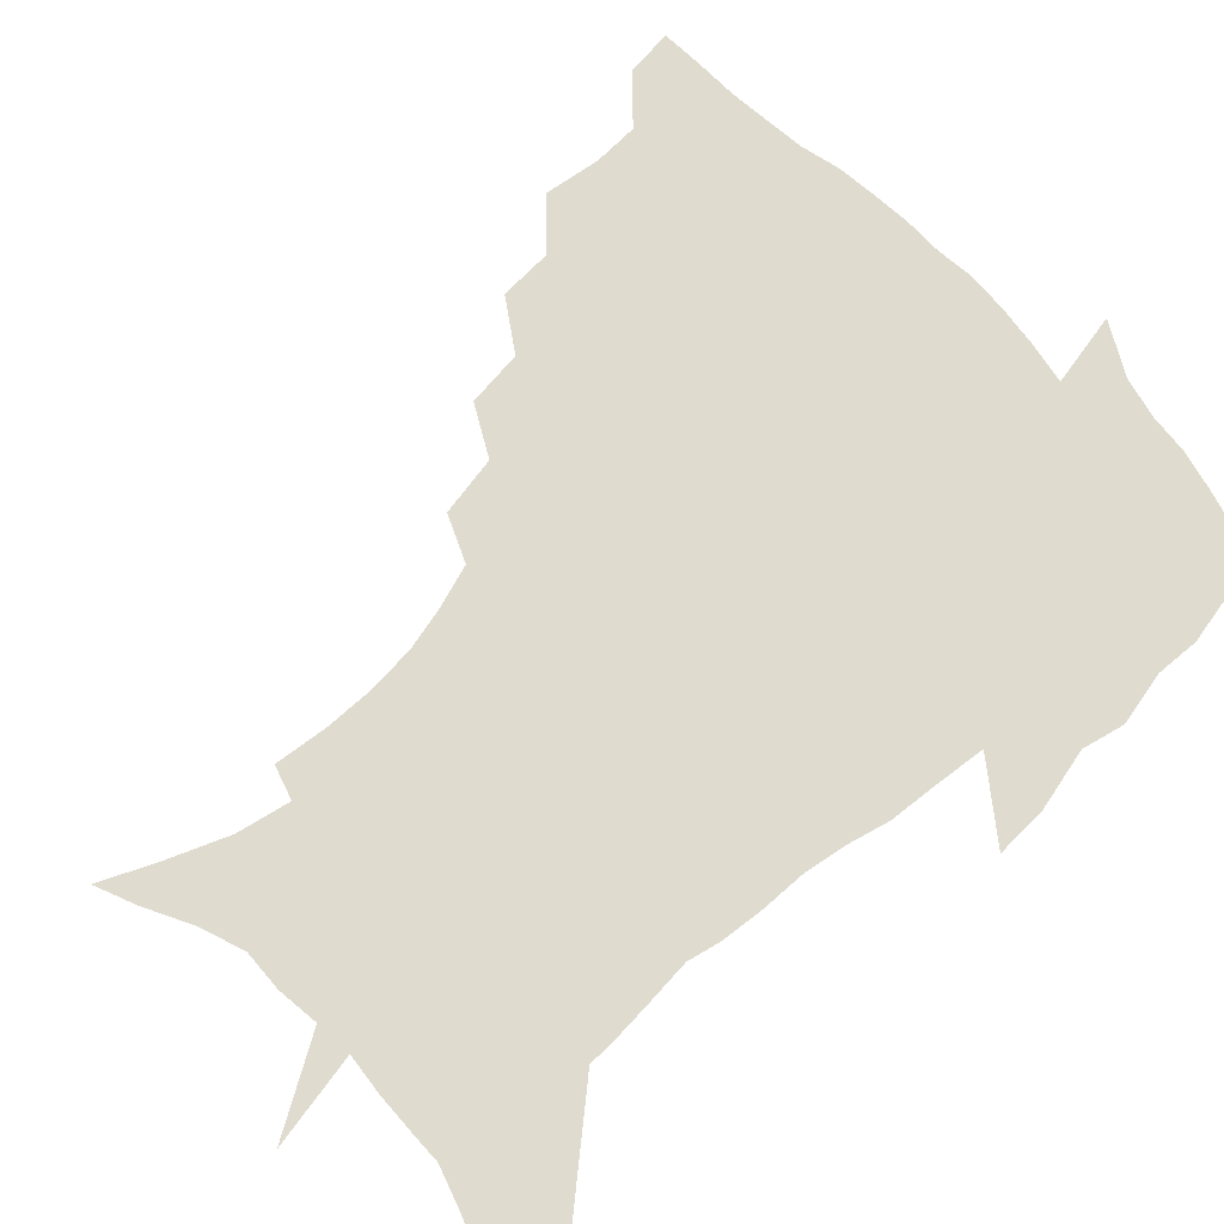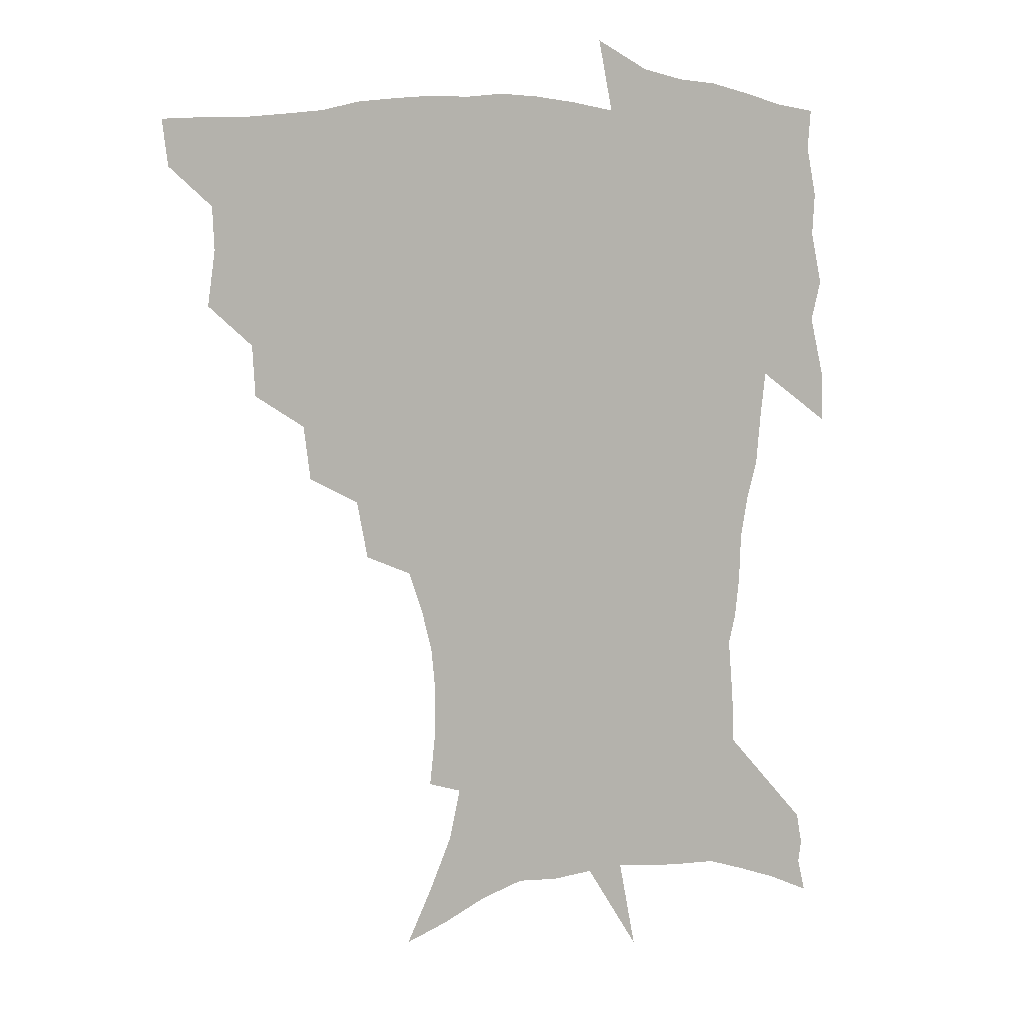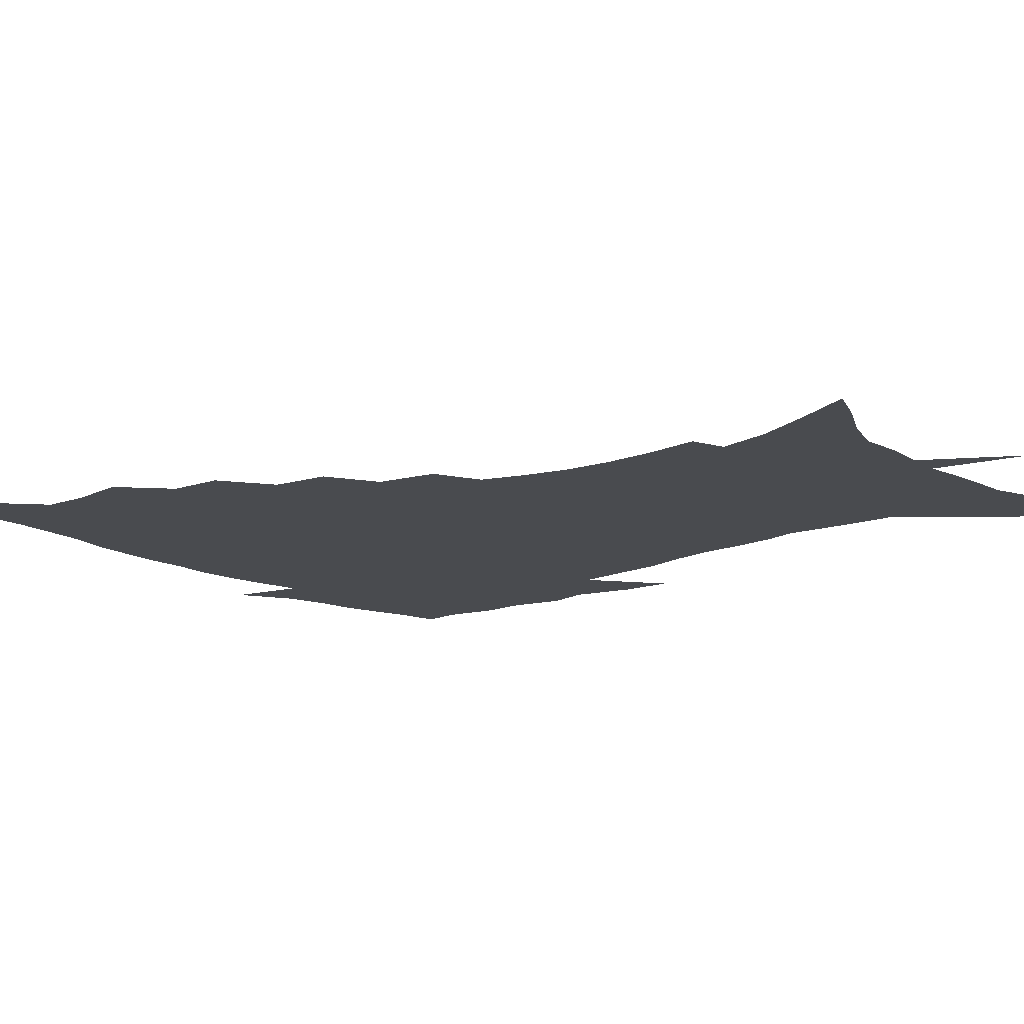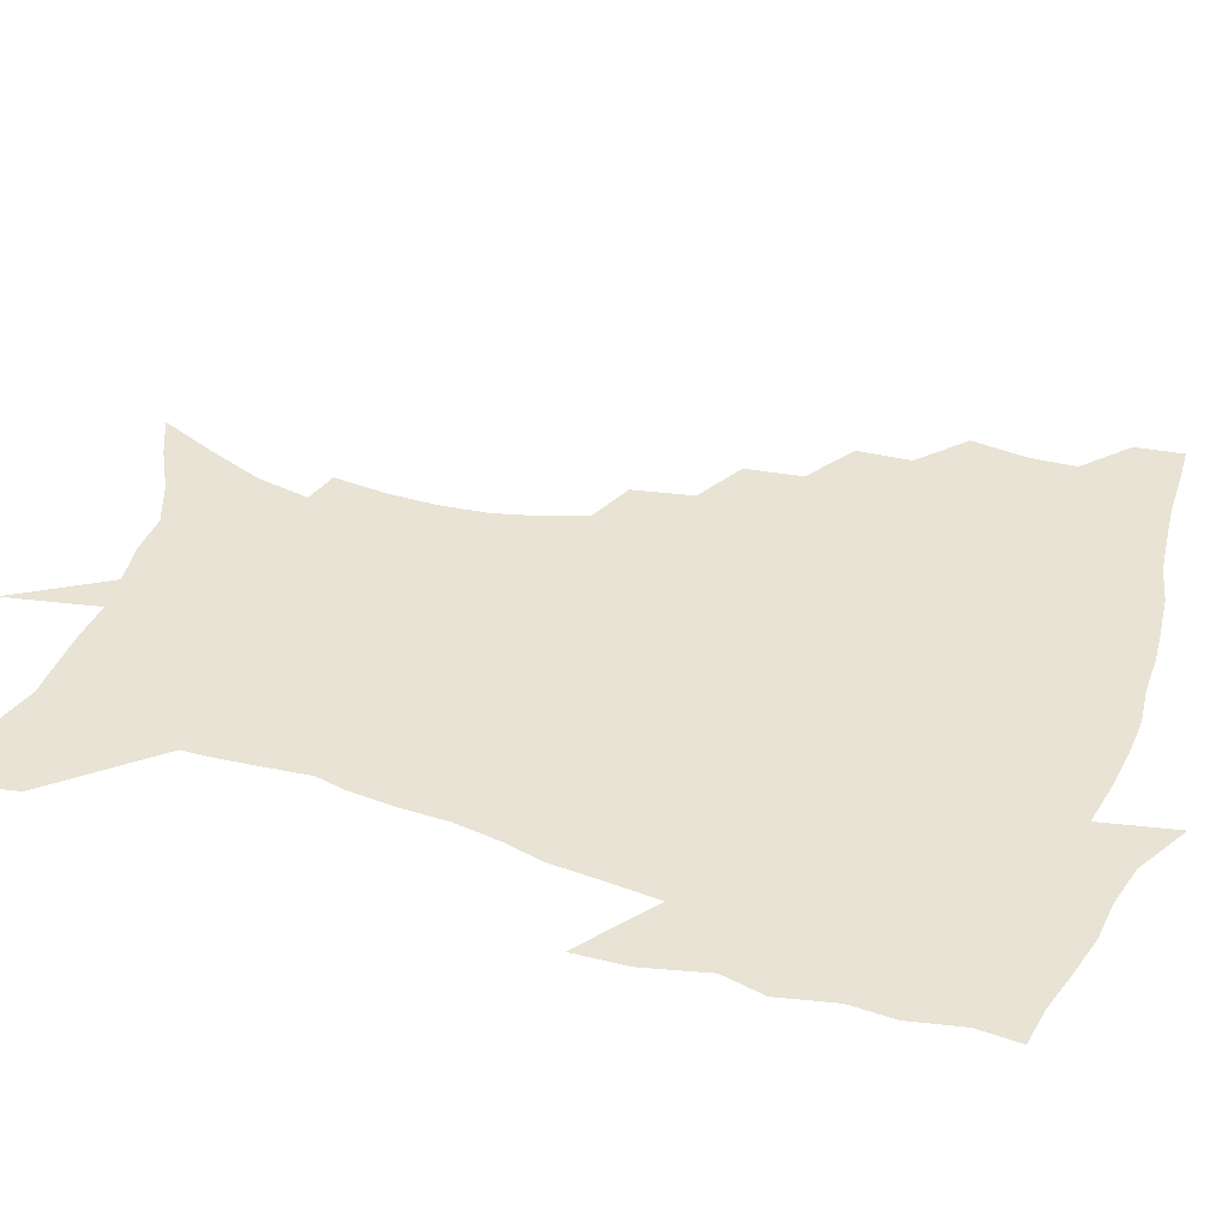
<metadata>
{"format":"obj","ext":"obj","renderer":"f3d","projection":"perspective","resolution":1024,"background":"white","views":[{"elev":70.5,"azim":46.7,"up":"+Z"},{"elev":8.6,"azim":-19.0,"up":"+Y"},{"elev":-14.0,"azim":-49.4,"up":"+Z"},{"elev":41.3,"azim":108.7,"up":"+Z"}]}
</metadata>
<code>
v 453 447 0
v 450.9 464.4 0
v 466.9 394.9 0
v 469.8 415.7 0
v 469.1 432.1 0
v 468.4 447.4 0
v 466.4 465.1 0
v 484.4 360.3 0
v 483.4 379.6 0
v 486.9 402 0
v 486 418.1 0
v 484.8 433.8 0
v 483.3 449.5 0
v 482.1 465.3 0
v 505.5 327.4 0
v 503 347.9 0
v 504 370.8 0
v 504.4 389.7 0
v 503.3 405.3 0
v 502.1 420.3 0
v 501 435 0
v 499.8 449.5 0
v 497.2 466.6 0
v 528 295.6 0
v 524 317.4 0
v 522.3 340.4 0
v 520 357.5 0
v 520.7 377.9 0
v 518.6 391.7 0
v 518 407.3 0
v 516.9 421.9 0
v 515.6 436.4 0
v 514.1 451 0
v 512 468.1 0
v 553.1 201.7 0
v 555.2 221.6 0
v 555.5 239.6 0
v 553.9 256.8 0
v 550.2 272.4 0
v 545 288.1 0
v 540.9 308.6 0
v 538.1 327.7 0
v 536.9 347.7 0
v 535.2 363.5 0
v 534.6 379.9 0
v 533.7 394.7 0
v 532.5 409 0
v 531.4 423.3 0
v 530.1 437.9 0
v 528.5 453 0
v 526.5 471.5 0
v 543.6 136.6 0
v 552.9 157.3 0
v 561.4 178.4 0
v 565.5 197.9 0
v 566.3 215.5 0
v 566.5 233.3 0
v 565.3 249.5 0
v 562.9 264.6 0
v 559.6 279.6 0
v 556.1 297.8 0
v 553.2 315.6 0
v 551.4 334.3 0
v 550 350 0
v 549.1 366.8 0
v 549.2 383.5 0
v 547.8 396.6 0
v 547.9 411.2 0
v 546.1 424.7 0
v 545 438.7 0
v 543 454.7 0
v 540.9 472.9 0
v 558.8 143 0
v 570.6 169.1 0
v 574.7 187.4 0
v 577.1 207.2 0
v 576.4 221.2 0
v 576.7 241.3 0
v 575.2 257.8 0
v 573.3 274.9 0
v 570 286.5 0
v 567.5 304.2 0
v 565.6 321.7 0
v 564.1 336.6 0
v 563.6 355.3 0
v 562.6 369.6 0
v 562.2 384.8 0
v 561 397.4 0
v 561.3 412.1 0
v 560.3 425.5 0
v 559.3 439.4 0
v 557.9 454.6 0
v 555.2 473.9 0
v 575.6 151.7 0
v 583.9 174.9 0
v 587.1 195.5 0
v 587.5 212.3 0
v 587.3 229.5 0
v 586.5 246.1 0
v 585.1 262.6 0
v 583.3 278.4 0
v 581 292.7 0
v 579 309.2 0
v 577.5 322.1 0
v 576.8 341.4 0
v 576.2 356.9 0
v 575.4 370.5 0
v 575.3 386 0
v 575.3 399.7 0
v 574.8 413 0
v 573.8 426.5 0
v 573.4 439.9 0
v 572.5 454 0
v 569.6 473.7 0
v 591.6 157.3 0
v 596.7 180 0
v 597.8 197.5 0
v 597.7 214.3 0
v 597.2 229.6 0
v 596.2 248.1 0
v 595.1 264.2 0
v 593.7 281.6 0
v 592 295.5 0
v 590.5 310.1 0
v 589.5 325.8 0
v 589.1 344.1 0
v 588.8 359.3 0
v 588.5 372.6 0
v 588.3 386 0
v 588.5 400.5 0
v 588.2 413.6 0
v 588.3 426.9 0
v 587.7 440.1 0
v 586.2 455.3 0
v 583.6 475 0
v 606.5 156.6 0
v 608.5 180.1 0
v 608.6 200.1 0
v 608.1 216.5 0
v 607.4 233.7 0
v 606.5 246.9 0
v 605.2 264.6 0
v 604.1 283.9 0
v 603 297.8 0
v 602 312.3 0
v 601.6 329.2 0
v 601.2 344.7 0
v 601.1 358.2 0
v 601.1 373 0
v 601.4 387.6 0
v 601.6 401 0
v 601.7 414 0
v 602 427.2 0
v 601.4 441 0
v 600.1 456.5 0
v 598.2 474.1 0
v 622 158.3 0
v 620.4 182.8 0
v 619.4 201.4 0
v 618.4 220.1 0
v 617.5 234.9 0
v 616.7 249.8 0
v 615.8 263.8 0
v 614.5 284.2 0
v 614 299.2 0
v 613.5 314.2 0
v 613.2 329.7 0
v 613.1 345.6 0
v 613.3 358.4 0
v 613.7 374.9 0
v 614 387.7 0
v 614.5 401.9 0
v 615 414.2 0
v 615.6 427 0
v 615.4 440.9 0
v 614.7 455.8 0
v 613.4 472 0
v 642 125.1 0
v 635.6 159.3 0
v 632.6 181 0
v 630.3 201.3 0
v 628.7 219.2 0
v 627.5 236.2 0
v 626.8 251.6 0
v 626.1 265.6 0
v 625.1 284.2 0
v 625 298.6 0
v 624.6 315.9 0
v 625 329.4 0
v 625.2 344.1 0
v 625.5 359.1 0
v 625.7 374.8 0
v 626.4 387.1 0
v 627 400.5 0
v 627.8 413.8 0
v 628.5 426.7 0
v 629.8 439.7 0
v 630.4 453.1 0
v 629.5 469 0
v 624.2 496.1 0
v 650.5 157.7 0
v 644.4 181.5 0
v 641.5 199.9 0
v 639.4 216.9 0
v 637.8 234.3 0
v 636.8 251.1 0
v 636.4 265.6 0
v 635.7 282.8 0
v 636.2 296.5 0
v 636.4 311.9 0
v 636.9 326.5 0
v 637.5 341.1 0
v 637.5 358 0
v 638 372.6 0
v 638.9 385.8 0
v 640 398.4 0
v 640.6 413 0
v 641.7 425.5 0
v 643 439.2 0
v 643.9 452.4 0
v 644.3 466.8 0
v 643.7 485.2 0
v 664.4 157.2 0
v 657.4 178.5 0
v 653.3 196.9 0
v 649.9 215.6 0
v 648.5 230.9 0
v 647 248.5 0
v 646.8 263.2 0
v 647 277.9 0
v 647.4 293.1 0
v 648.2 307.6 0
v 649.1 322.2 0
v 649.9 337.2 0
v 649.9 354.7 0
v 650.5 370 0
v 651.5 383.9 0
v 652.4 399 0
v 653.3 412.1 0
v 654.6 425.5 0
v 655.9 438.3 0
v 657.2 451.2 0
v 658.5 465 0
v 658.9 481.5 0
v 677.1 156.9 0
v 670 175.8 0
v 666.1 192.3 0
v 661.8 210.3 0
v 659.1 227.2 0
v 657.8 243.2 0
v 657.9 257.5 0
v 658.2 272.2 0
v 659 287.1 0
v 659.7 302.6 0
v 660.2 319.9 0
v 661.8 334.2 0
v 663.6 348.6 0
v 663.9 365.4 0
v 663.9 382.4 0
v 664.9 396.8 0
v 666 410.3 0
v 667 424.3 0
v 668.6 437 0
v 670.3 449.8 0
v 672.3 462.9 0
v 673.3 480.1 0
v 691.2 152.3 0
v 683.8 170.6 0
v 681.6 183.7 0
v 674.6 204.4 0
v 671.3 219.8 0
v 670.1 234.7 0
v 668.9 250.9 0
v 669.2 265.4 0
v 671.4 278 0
v 671.6 295.4 0
v 673.4 310.4 0
v 675.7 325 0
v 677.4 341.3 0
v 677.6 359.6 0
v 677.4 377.5 0
v 678.8 392.2 0
v 678.7 408 0
v 680 421.6 0
v 681 435.6 0
v 683.2 448 0
v 685.5 460.7 0
v 687.9 476.3 0
v 705.1 147.3 0
v 699.6 162.8 0
v 697.2 175.5 0
v 694.7 188.8 0
v 686.4 208.7 0
v 686.2 219.5 0
v 685.1 234.1 0
v 683.7 250.8 0
v 686.3 262.3 0
v 687.9 277.5 0
v 688.5 295.5 0
v 691 311.1 0
v 694.9 326.2 0
v 696.4 344.7 0
v 698.3 362.9 0
v 695.4 383.5 0
v 694.5 401 0
v 693.1 418.3 0
v 694.4 432.3 0
v 695.6 445.9 0
v 699.1 458.4 0
v 702.6 472 0
v 720.8 140.2 0
v 717.8 152.9 0
v 718.9 161.3 0
v 716.8 173.3 0
v 724.9 342.9 0
v 724.2 361.9 0
v 719 384.8 0
v 722.6 400.1 0
v 718.5 419.9 0
v 719.3 435.8 0
v 715.6 454.6 0
v 716.7 469.7 0
v 721 496 0
f 5 6 1
f 1 6 2
f 6 7 2
f 9 10 3
f 3 10 4
f 10 11 4
f 4 11 5
f 11 12 5
f 5 12 6
f 12 13 6
f 6 13 7
f 13 14 7
f 16 17 8
f 8 17 9
f 17 18 9
f 9 18 10
f 18 19 10
f 10 19 11
f 19 20 11
f 11 20 12
f 20 21 12
f 12 21 13
f 21 22 13
f 13 22 14
f 22 23 14
f 25 26 15
f 15 26 16
f 26 27 16
f 16 27 17
f 27 28 17
f 17 28 18
f 28 29 18
f 18 29 19
f 29 30 19
f 19 30 20
f 30 31 20
f 20 31 21
f 31 32 21
f 21 32 22
f 32 33 22
f 22 33 23
f 33 34 23
f 40 41 24
f 24 41 25
f 41 42 25
f 25 42 26
f 42 43 26
f 26 43 27
f 43 44 27
f 27 44 28
f 44 45 28
f 28 45 29
f 45 46 29
f 29 46 30
f 46 47 30
f 30 47 31
f 47 48 31
f 31 48 32
f 48 49 32
f 32 49 33
f 49 50 33
f 33 50 34
f 50 51 34
f 55 56 35
f 35 56 36
f 56 57 36
f 36 57 37
f 57 58 37
f 37 58 38
f 58 59 38
f 38 59 39
f 59 60 39
f 39 60 40
f 60 61 40
f 40 61 41
f 61 62 41
f 41 62 42
f 62 63 42
f 42 63 43
f 63 64 43
f 43 64 44
f 64 65 44
f 44 65 45
f 65 66 45
f 45 66 46
f 66 67 46
f 46 67 47
f 67 68 47
f 47 68 48
f 68 69 48
f 48 69 49
f 69 70 49
f 49 70 50
f 70 71 50
f 50 71 51
f 71 72 51
f 52 73 53
f 73 74 53
f 53 74 54
f 74 75 54
f 54 75 55
f 75 76 55
f 55 76 56
f 76 77 56
f 56 77 57
f 77 78 57
f 57 78 58
f 78 79 58
f 58 79 59
f 79 80 59
f 59 80 60
f 80 81 60
f 60 81 61
f 81 82 61
f 61 82 62
f 82 83 62
f 62 83 63
f 83 84 63
f 63 84 64
f 84 85 64
f 64 85 65
f 85 86 65
f 65 86 66
f 86 87 66
f 66 87 67
f 87 88 67
f 67 88 68
f 88 89 68
f 68 89 69
f 89 90 69
f 69 90 70
f 90 91 70
f 70 91 71
f 91 92 71
f 71 92 72
f 92 93 72
f 73 94 74
f 94 95 74
f 74 95 75
f 95 96 75
f 75 96 76
f 96 97 76
f 76 97 77
f 97 98 77
f 77 98 78
f 98 99 78
f 78 99 79
f 99 100 79
f 79 100 80
f 100 101 80
f 80 101 81
f 101 102 81
f 81 102 82
f 102 103 82
f 82 103 83
f 103 104 83
f 83 104 84
f 104 105 84
f 84 105 85
f 105 106 85
f 85 106 86
f 106 107 86
f 86 107 87
f 107 108 87
f 87 108 88
f 108 109 88
f 88 109 89
f 109 110 89
f 89 110 90
f 110 111 90
f 90 111 91
f 111 112 91
f 91 112 92
f 112 113 92
f 92 113 93
f 113 114 93
f 94 115 95
f 115 116 95
f 95 116 96
f 116 117 96
f 96 117 97
f 117 118 97
f 97 118 98
f 118 119 98
f 98 119 99
f 119 120 99
f 99 120 100
f 120 121 100
f 100 121 101
f 121 122 101
f 101 122 102
f 122 123 102
f 102 123 103
f 123 124 103
f 103 124 104
f 124 125 104
f 104 125 105
f 125 126 105
f 105 126 106
f 126 127 106
f 106 127 107
f 127 128 107
f 107 128 108
f 128 129 108
f 108 129 109
f 129 130 109
f 109 130 110
f 130 131 110
f 110 131 111
f 131 132 111
f 111 132 112
f 132 133 112
f 112 133 113
f 133 134 113
f 113 134 114
f 134 135 114
f 115 136 116
f 136 137 116
f 116 137 117
f 137 138 117
f 117 138 118
f 138 139 118
f 118 139 119
f 139 140 119
f 119 140 120
f 140 141 120
f 120 141 121
f 141 142 121
f 121 142 122
f 142 143 122
f 122 143 123
f 143 144 123
f 123 144 124
f 144 145 124
f 124 145 125
f 145 146 125
f 125 146 126
f 146 147 126
f 126 147 127
f 147 148 127
f 127 148 128
f 148 149 128
f 128 149 129
f 149 150 129
f 129 150 130
f 150 151 130
f 130 151 131
f 151 152 131
f 131 152 132
f 152 153 132
f 132 153 133
f 153 154 133
f 133 154 134
f 154 155 134
f 134 155 135
f 155 156 135
f 136 157 137
f 157 158 137
f 137 158 138
f 158 159 138
f 138 159 139
f 159 160 139
f 139 160 140
f 160 161 140
f 140 161 141
f 161 162 141
f 141 162 142
f 162 163 142
f 142 163 143
f 163 164 143
f 143 164 144
f 164 165 144
f 144 165 145
f 165 166 145
f 145 166 146
f 166 167 146
f 146 167 147
f 167 168 147
f 147 168 148
f 168 169 148
f 148 169 149
f 169 170 149
f 149 170 150
f 170 171 150
f 150 171 151
f 171 172 151
f 151 172 152
f 172 173 152
f 152 173 153
f 173 174 153
f 153 174 154
f 174 175 154
f 154 175 155
f 175 176 155
f 155 176 156
f 176 177 156
f 178 179 157
f 157 179 158
f 179 180 158
f 158 180 159
f 180 181 159
f 159 181 160
f 181 182 160
f 160 182 161
f 182 183 161
f 161 183 162
f 183 184 162
f 162 184 163
f 184 185 163
f 163 185 164
f 185 186 164
f 164 186 165
f 186 187 165
f 165 187 166
f 187 188 166
f 166 188 167
f 188 189 167
f 167 189 168
f 189 190 168
f 168 190 169
f 190 191 169
f 169 191 170
f 191 192 170
f 170 192 171
f 192 193 171
f 171 193 172
f 193 194 172
f 172 194 173
f 194 195 173
f 173 195 174
f 195 196 174
f 174 196 175
f 196 197 175
f 175 197 176
f 197 198 176
f 176 198 177
f 198 199 177
f 179 201 180
f 201 202 180
f 180 202 181
f 202 203 181
f 181 203 182
f 203 204 182
f 182 204 183
f 204 205 183
f 183 205 184
f 205 206 184
f 184 206 185
f 206 207 185
f 185 207 186
f 207 208 186
f 186 208 187
f 208 209 187
f 187 209 188
f 209 210 188
f 188 210 189
f 210 211 189
f 189 211 190
f 211 212 190
f 190 212 191
f 212 213 191
f 191 213 192
f 213 214 192
f 192 214 193
f 214 215 193
f 193 215 194
f 215 216 194
f 194 216 195
f 216 217 195
f 195 217 196
f 217 218 196
f 196 218 197
f 218 219 197
f 197 219 198
f 219 220 198
f 198 220 199
f 220 221 199
f 199 221 200
f 221 222 200
f 201 223 202
f 223 224 202
f 202 224 203
f 224 225 203
f 203 225 204
f 225 226 204
f 204 226 205
f 226 227 205
f 205 227 206
f 227 228 206
f 206 228 207
f 228 229 207
f 207 229 208
f 229 230 208
f 208 230 209
f 230 231 209
f 209 231 210
f 231 232 210
f 210 232 211
f 232 233 211
f 211 233 212
f 233 234 212
f 212 234 213
f 234 235 213
f 213 235 214
f 235 236 214
f 214 236 215
f 236 237 215
f 215 237 216
f 237 238 216
f 216 238 217
f 238 239 217
f 217 239 218
f 239 240 218
f 218 240 219
f 240 241 219
f 219 241 220
f 241 242 220
f 220 242 221
f 242 243 221
f 221 243 222
f 243 244 222
f 223 245 224
f 245 246 224
f 224 246 225
f 246 247 225
f 225 247 226
f 247 248 226
f 226 248 227
f 248 249 227
f 227 249 228
f 249 250 228
f 228 250 229
f 250 251 229
f 229 251 230
f 251 252 230
f 230 252 231
f 252 253 231
f 231 253 232
f 253 254 232
f 232 254 233
f 254 255 233
f 233 255 234
f 255 256 234
f 234 256 235
f 256 257 235
f 235 257 236
f 257 258 236
f 236 258 237
f 258 259 237
f 237 259 238
f 259 260 238
f 238 260 239
f 260 261 239
f 239 261 240
f 261 262 240
f 240 262 241
f 262 263 241
f 241 263 242
f 263 264 242
f 242 264 243
f 264 265 243
f 243 265 244
f 265 266 244
f 245 267 246
f 267 268 246
f 246 268 247
f 268 269 247
f 247 269 248
f 269 270 248
f 248 270 249
f 270 271 249
f 249 271 250
f 271 272 250
f 250 272 251
f 272 273 251
f 251 273 252
f 273 274 252
f 252 274 253
f 274 275 253
f 253 275 254
f 275 276 254
f 254 276 255
f 276 277 255
f 255 277 256
f 277 278 256
f 256 278 257
f 278 279 257
f 257 279 258
f 279 280 258
f 258 280 259
f 280 281 259
f 259 281 260
f 281 282 260
f 260 282 261
f 282 283 261
f 261 283 262
f 283 284 262
f 262 284 263
f 284 285 263
f 263 285 264
f 285 286 264
f 264 286 265
f 286 287 265
f 265 287 266
f 287 288 266
f 267 289 268
f 289 290 268
f 268 290 269
f 290 291 269
f 269 291 270
f 291 292 270
f 270 292 271
f 292 293 271
f 271 293 272
f 293 294 272
f 272 294 273
f 294 295 273
f 273 295 274
f 295 296 274
f 274 296 275
f 296 297 275
f 275 297 276
f 297 298 276
f 276 298 277
f 298 299 277
f 277 299 278
f 299 300 278
f 278 300 279
f 300 301 279
f 279 301 280
f 301 302 280
f 280 302 281
f 302 303 281
f 281 303 282
f 303 304 282
f 282 304 283
f 304 305 283
f 283 305 284
f 305 306 284
f 284 306 285
f 306 307 285
f 285 307 286
f 307 308 286
f 286 308 287
f 308 309 287
f 287 309 288
f 309 310 288
f 289 311 290
f 311 312 290
f 290 312 291
f 312 313 291
f 291 313 292
f 313 314 292
f 292 314 293
f 303 315 304
f 315 316 304
f 304 316 305
f 316 317 305
f 305 317 306
f 317 318 306
f 306 318 307
f 318 319 307
f 307 319 308
f 319 320 308
f 308 320 309
f 320 321 309
f 309 321 310
f 321 322 310

</code>
